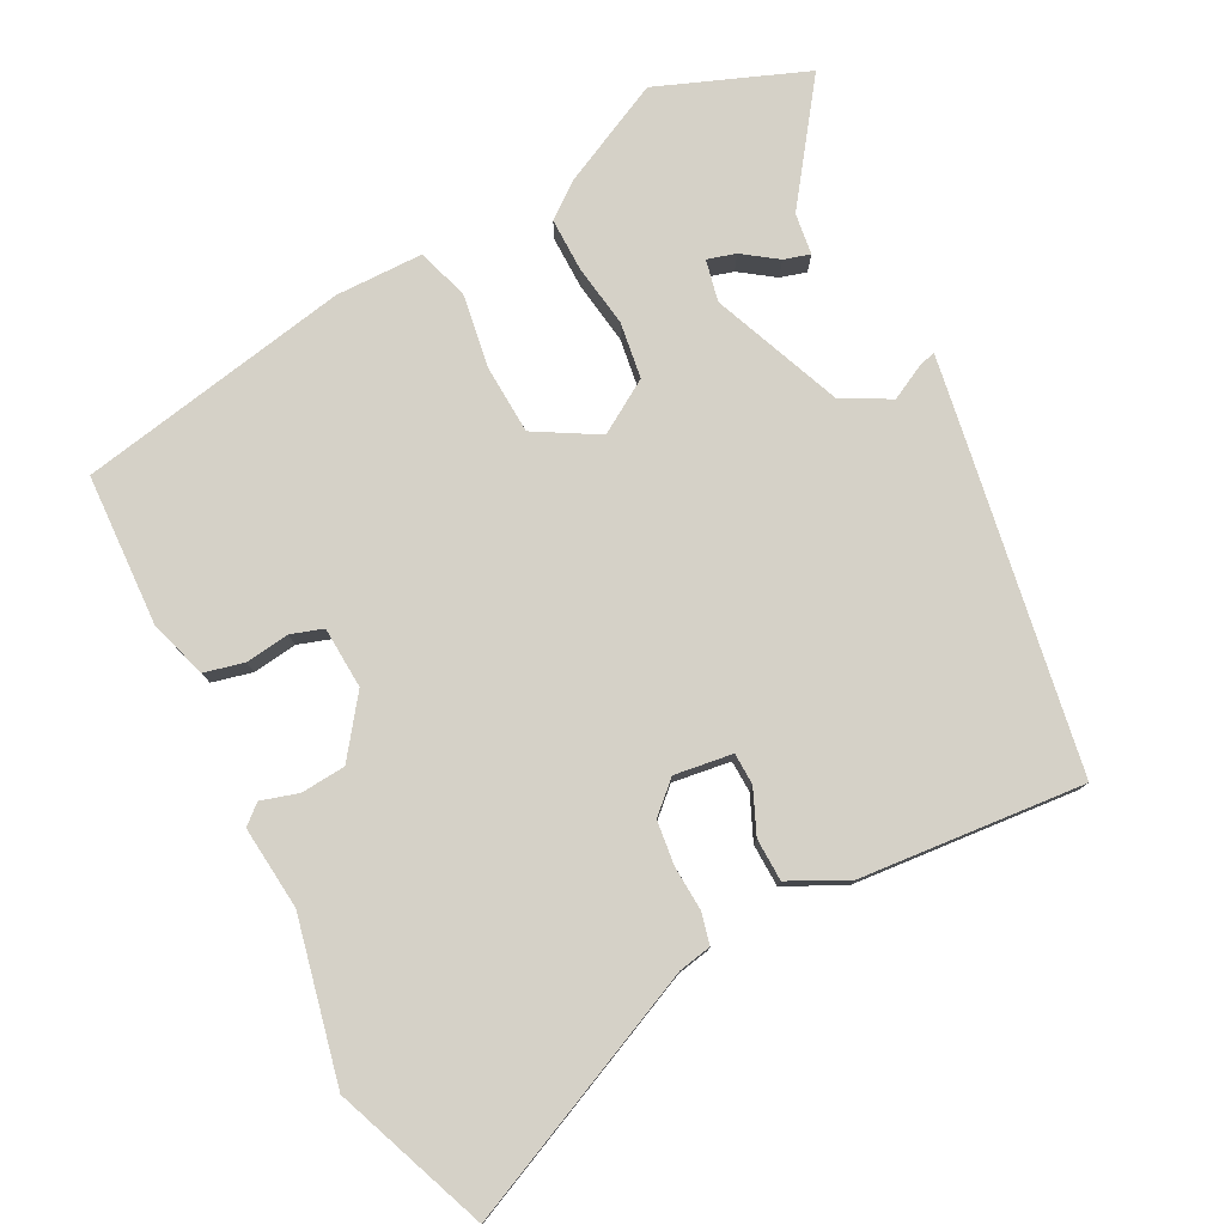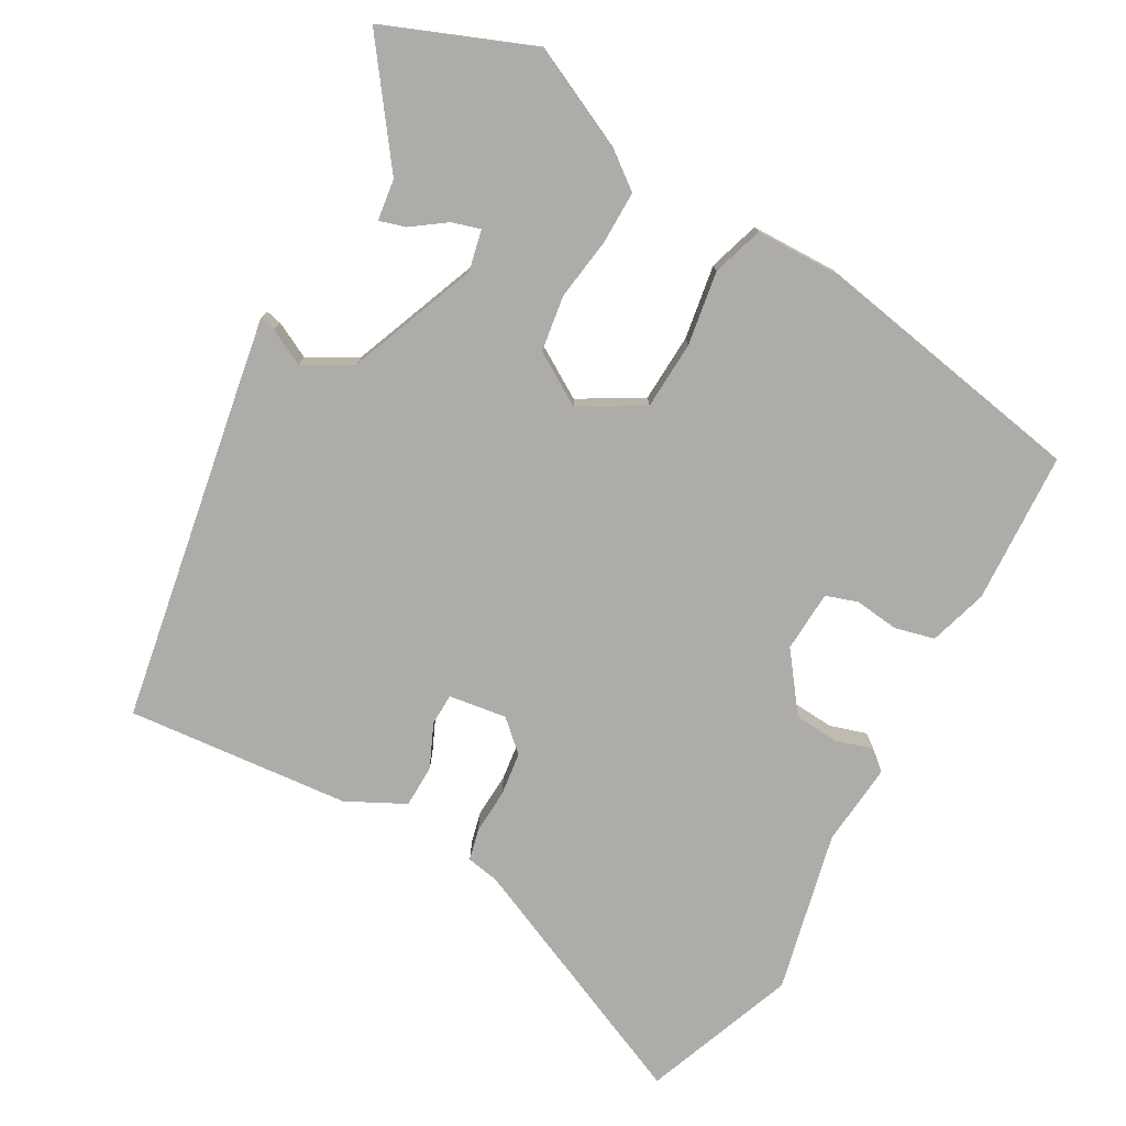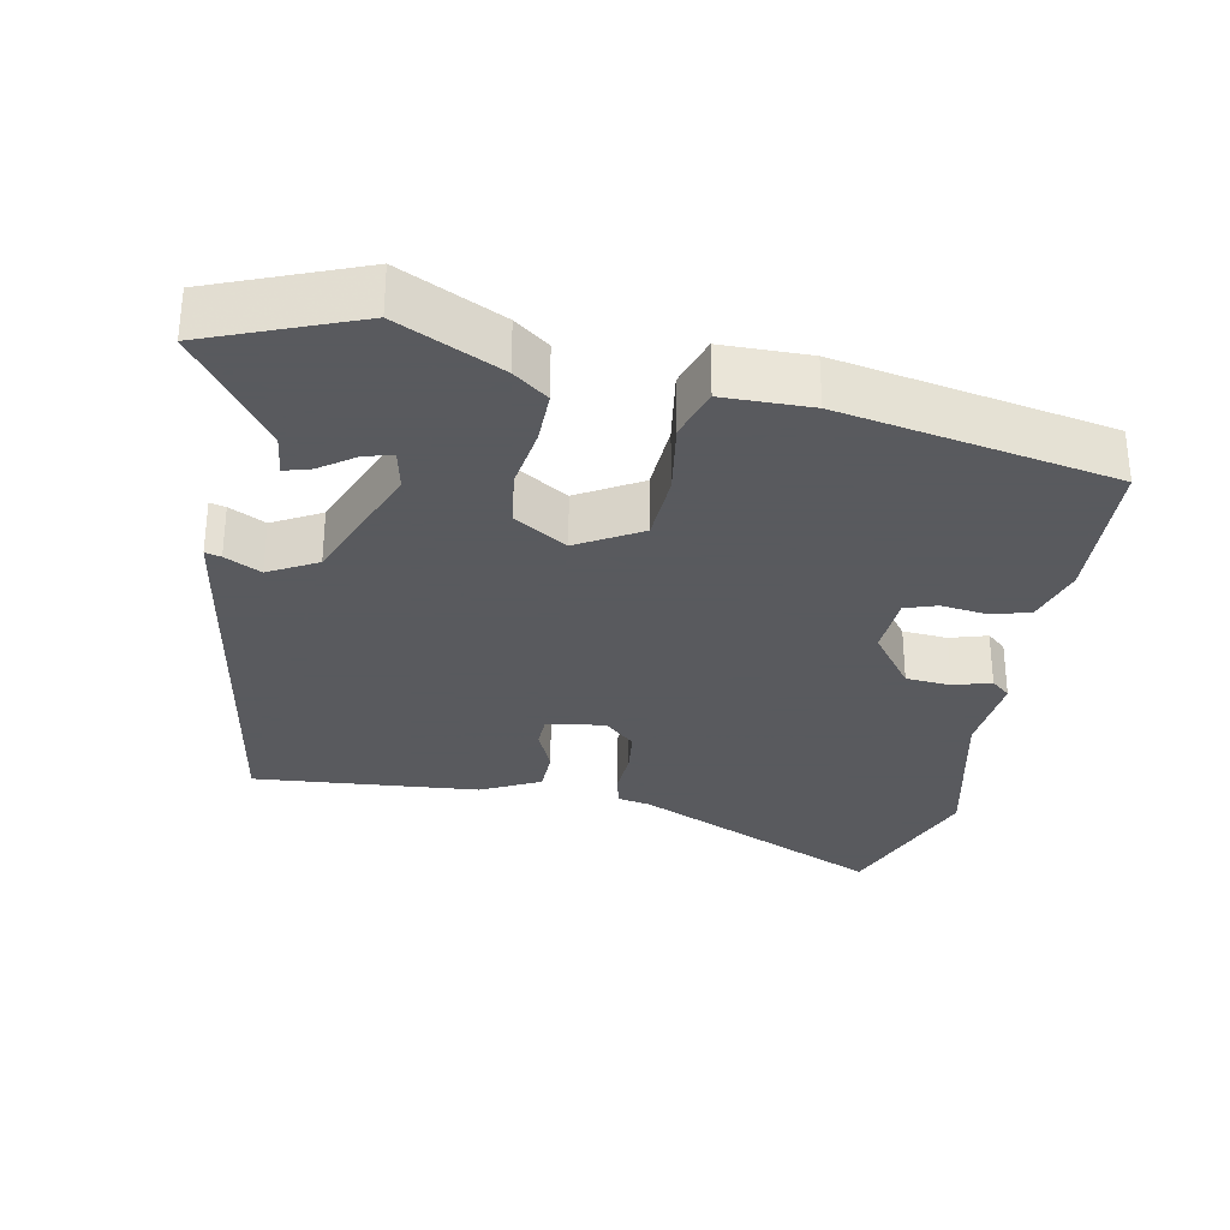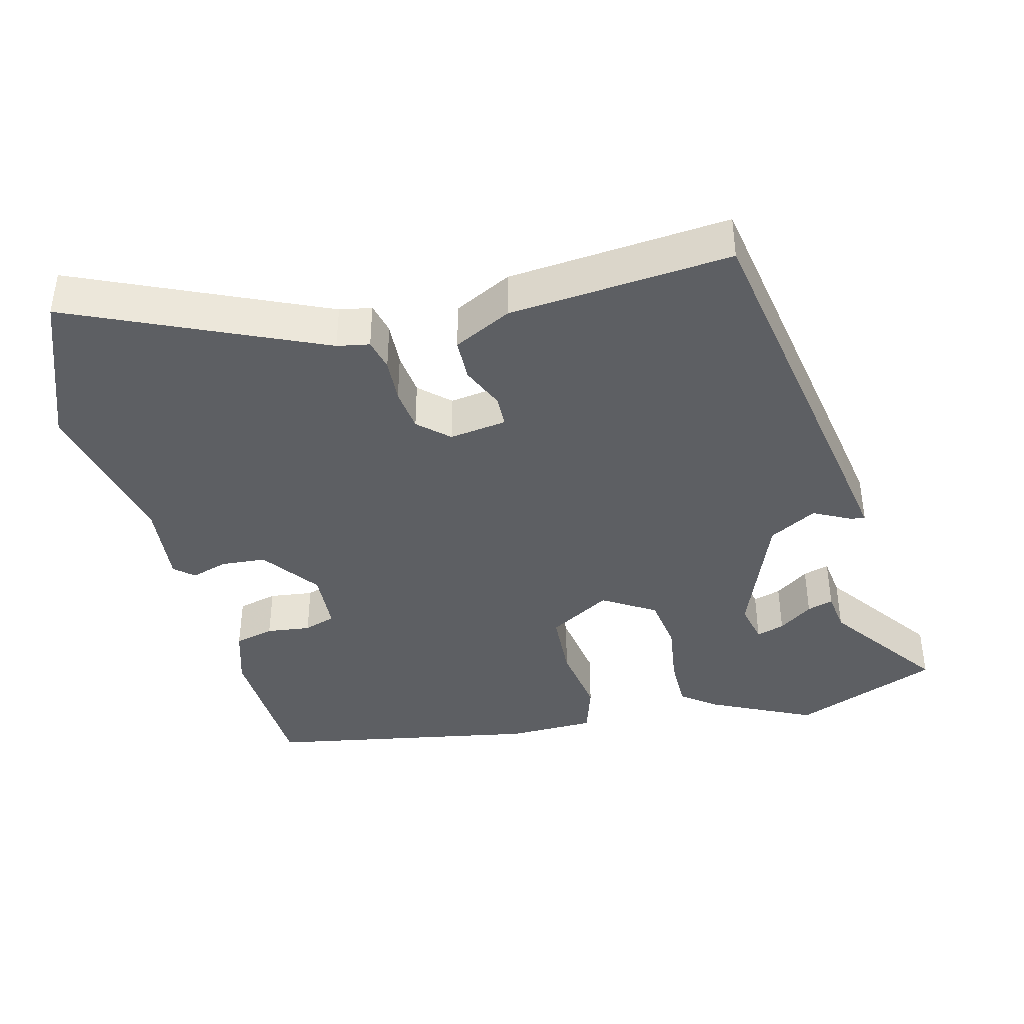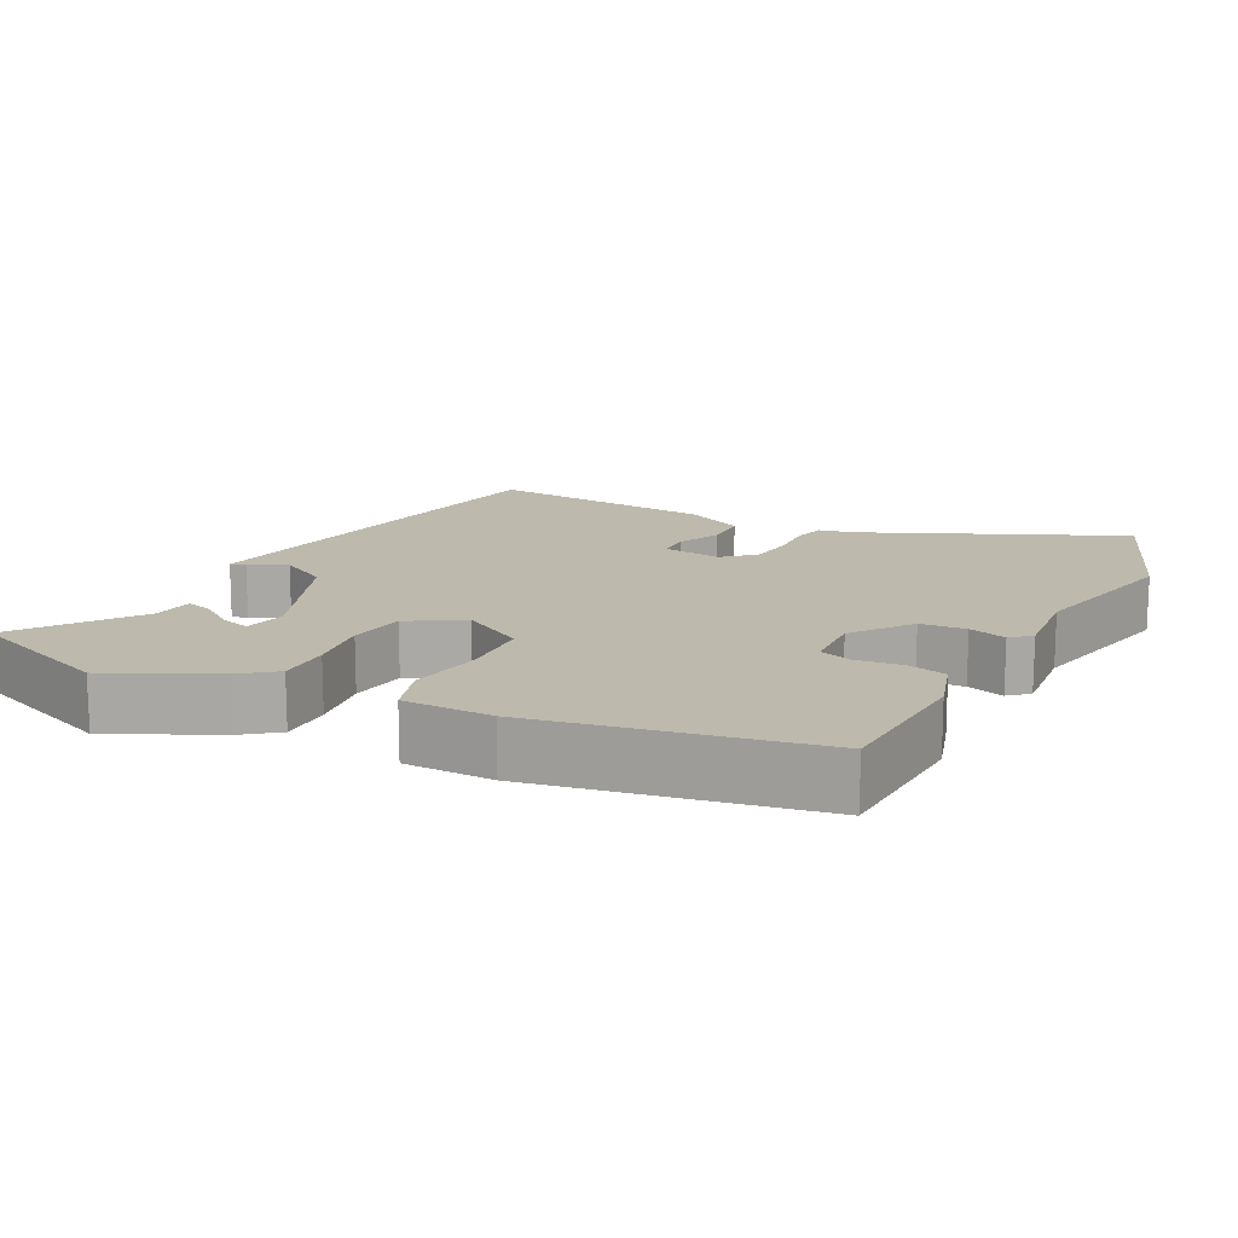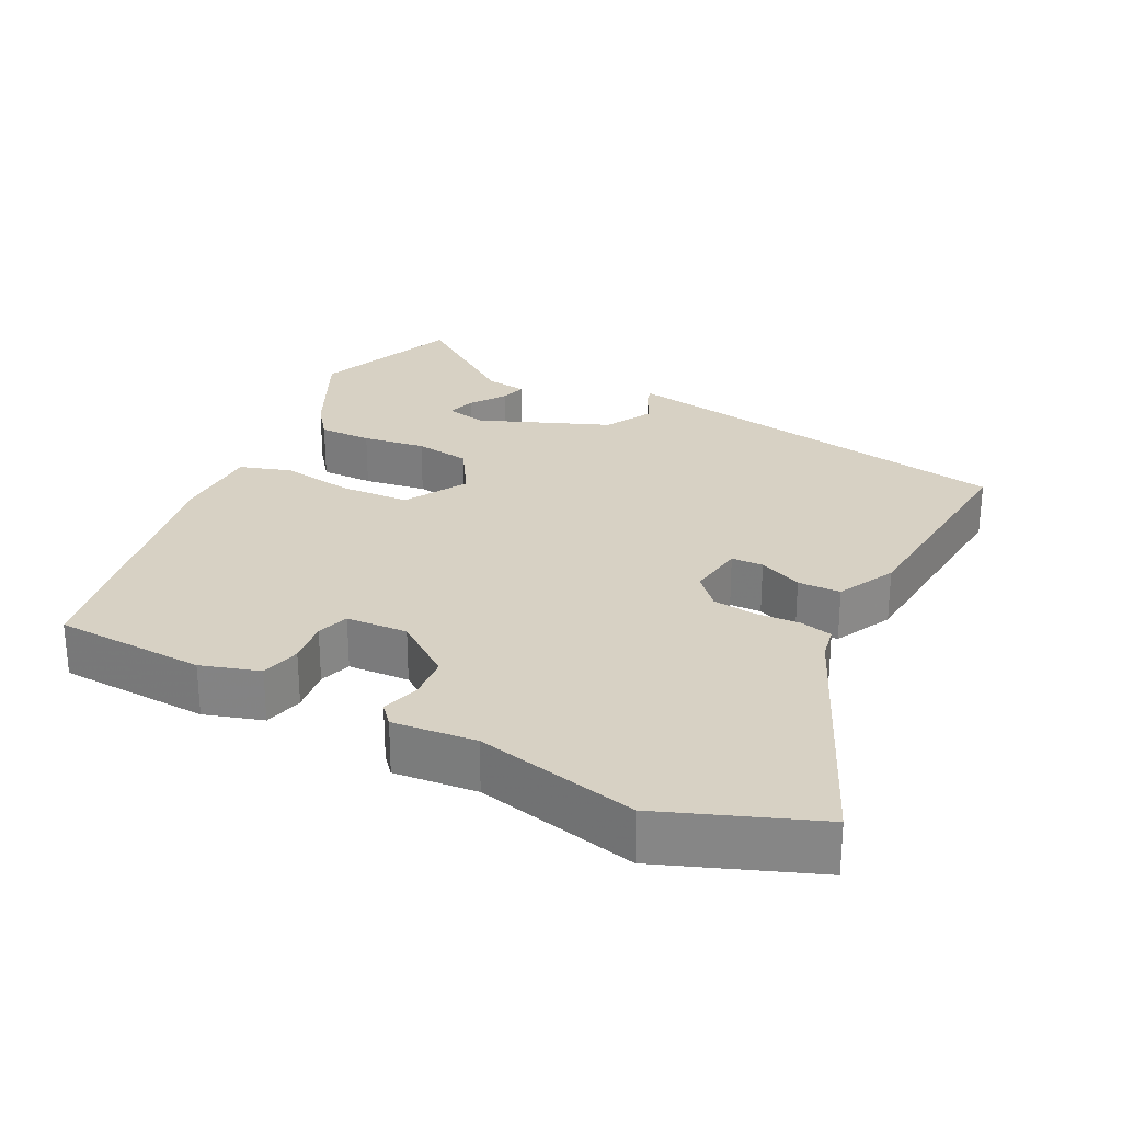
<metadata>
{"format":"obj","ext":"obj","renderer":"f3d","projection":"perspective","resolution":1024,"background":"white","views":[{"elev":78.7,"azim":-28.0,"up":"+Y"},{"elev":-76.9,"azim":150.4,"up":"+Y"},{"elev":-31.2,"azim":168.4,"up":"+Y"},{"elev":-40.3,"azim":13.8,"up":"+Y"},{"elev":15.0,"azim":-153.3,"up":"+Y"},{"elev":27.1,"azim":-63.7,"up":"+Y"}]}
</metadata>
<code>
v 0.591 0.07 -0.463
v 0.388 0.07 -0.545
v 0.245 0.07 -0.478
v 0.197 0.07 -0.442
v 0.197 0.07 -0.369
v 0.209 0.07 -0.282
v 0.197 0.07 -0.205
v 0.124 0.07 -0.161
v 0.038 0.07 -0.212
v 0.034 0.07 -0.307
v 0.051 0.07 -0.409
v 0.029 0.07 -0.48
v -0.092 0.07 -0.483
v -0.469 0.07 -0.417
v -0.481 0.07 -0.208
v -0.457 0.07 -0.127
v -0.402 0.07 -0.113
v -0.341 0.07 -0.12
v -0.297 0.07 -0.105
v -0.293 0.07 -0.02
v -0.353 0.07 0.059
v -0.415 0.07 0.063
v -0.466 0.07 0.047
v -0.493 0.07 0.07
v -0.483 0.07 0.185
v -0.535 0.07 0.407
v -0.456 0.07 0.619
v -0.109 0.07 0.468
v -0.064 0.07 0.46
v -0.053 0.07 0.416
v -0.056 0.07 0.354
v -0.048 0.07 0.294
v -0.006 0.07 0.256
v 0.074 0.07 0.268
v 0.075 0.07 0.312
v 0.048 0.07 0.372
v 0.049 0.07 0.431
v 0.129 0.07 0.472
v 0.438 0.07 0.502
v 0.522 0.07 0.036
v 0.539 0.07 -0.061
v 0.517 0.07 -0.056
v 0.467 0.07 -0.031
v 0.401 0.07 -0.068
v 0.331 0.07 -0.248
v 0.344 0.07 -0.305
v 0.383 0.07 -0.293
v 0.43 0.07 -0.259
v 0.466 0.07 -0.248
v 0.474 0.07 -0.305
v 0.591 0 -0.463
v 0.388 0 -0.545
v 0.245 0 -0.478
v 0.197 0 -0.442
v 0.197 0 -0.369
v 0.209 0 -0.282
v 0.197 0 -0.205
v 0.124 0 -0.161
v 0.038 0 -0.212
v 0.034 0 -0.307
v 0.051 0 -0.409
v 0.029 0 -0.48
v -0.092 0 -0.483
v -0.469 0 -0.417
v -0.481 0 -0.208
v -0.457 0 -0.127
v -0.402 0 -0.113
v -0.341 0 -0.12
v -0.297 0 -0.105
v -0.293 0 -0.02
v -0.353 0 0.059
v -0.415 0 0.063
v -0.466 0 0.047
v -0.493 0 0.07
v -0.483 0 0.185
v -0.535 0 0.407
v -0.456 0 0.619
v -0.109 0 0.468
v -0.064 0 0.46
v -0.053 0 0.416
v -0.056 0 0.354
v -0.048 0 0.294
v -0.006 0 0.256
v 0.074 0 0.268
v 0.075 0 0.312
v 0.048 0 0.372
v 0.049 0 0.431
v 0.129 0 0.472
v 0.438 0 0.502
v 0.522 0 0.036
v 0.539 0 -0.061
v 0.517 0 -0.056
v 0.467 0 -0.031
v 0.401 0 -0.068
v 0.331 0 -0.248
v 0.344 0 -0.305
v 0.383 0 -0.293
v 0.43 0 -0.259
v 0.466 0 -0.248
v 0.474 0 -0.305
f 47 48 49 50
f 46 47 50 1
f 40 41 42 43
f 40 43 44
f 39 40 44
f 38 39 44 45
f 35 36 37 38
f 34 35 38 45
f 28 29 30 31
f 28 31 32
f 25 26 27 28
f 25 28 32
f 22 23 24 25
f 21 22 25 32
f 20 21 32 33
f 15 16 17 18
f 15 18 19
f 14 15 19
f 13 14 19
f 10 11 12 13
f 9 10 13 19
f 8 9 19 20
f 3 4 5 6
f 3 6 7
f 46 1 2 3
f 46 3 7
f 45 46 7
f 34 45 7 8
f 8 20 33 34
f 100 99 98 97
f 51 100 97 96
f 93 92 91 90
f 94 93 90
f 94 90 89
f 95 94 89 88
f 88 87 86 85
f 95 88 85 84
f 81 80 79 78
f 82 81 78
f 78 77 76 75
f 82 78 75
f 75 74 73 72
f 82 75 72 71
f 83 82 71 70
f 68 67 66 65
f 69 68 65
f 69 65 64
f 69 64 63
f 63 62 61 60
f 69 63 60 59
f 70 69 59 58
f 56 55 54 53
f 57 56 53
f 53 52 51 96
f 57 53 96
f 57 96 95
f 58 57 95 84
f 84 83 70 58
f 1 51 52 2
f 2 52 53 3
f 3 53 54 4
f 4 54 55 5
f 5 55 56 6
f 6 56 57 7
f 7 57 58 8
f 8 58 59 9
f 9 59 60 10
f 10 60 61 11
f 11 61 62 12
f 12 62 63 13
f 13 63 64 14
f 14 64 65 15
f 15 65 66 16
f 16 66 67 17
f 17 67 68 18
f 18 68 69 19
f 19 69 70 20
f 20 70 71 21
f 21 71 72 22
f 22 72 73 23
f 23 73 74 24
f 24 74 75 25
f 25 75 76 26
f 26 76 77 27
f 27 77 78 28
f 28 78 79 29
f 29 79 80 30
f 30 80 81 31
f 31 81 82 32
f 32 82 83 33
f 33 83 84 34
f 34 84 85 35
f 35 85 86 36
f 36 86 87 37
f 37 87 88 38
f 38 88 89 39
f 39 89 90 40
f 40 90 91 41
f 41 91 92 42
f 42 92 93 43
f 43 93 94 44
f 44 94 95 45
f 45 95 96 46
f 46 96 97 47
f 47 97 98 48
f 48 98 99 49
f 49 99 100 50
f 50 100 51 1

</code>
